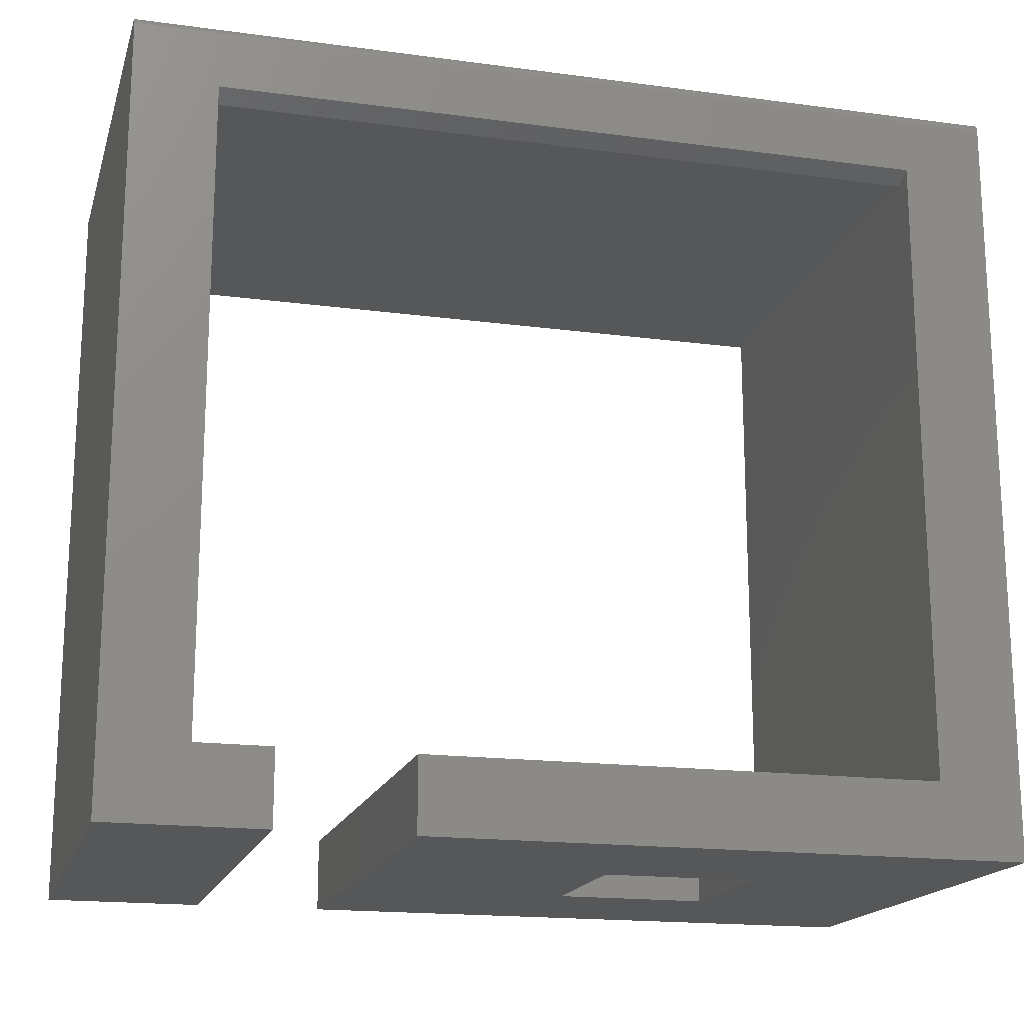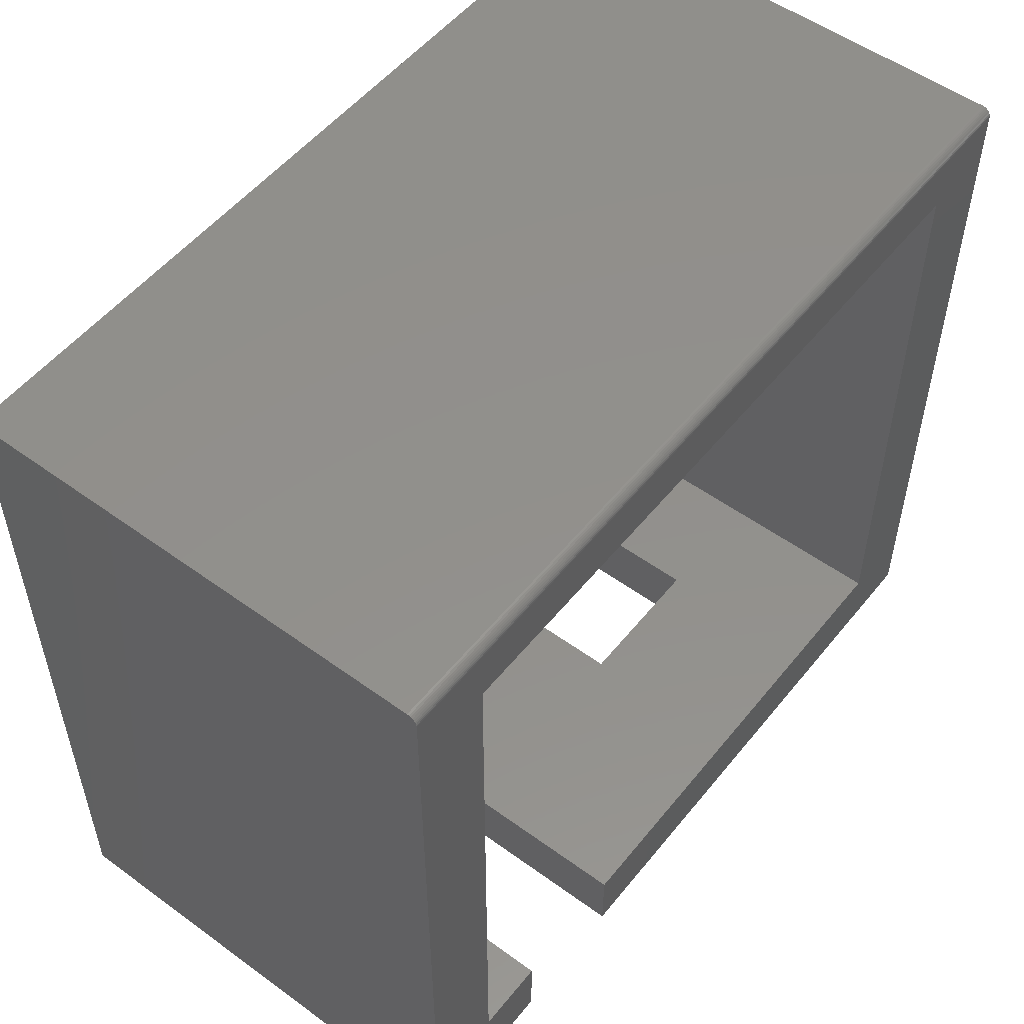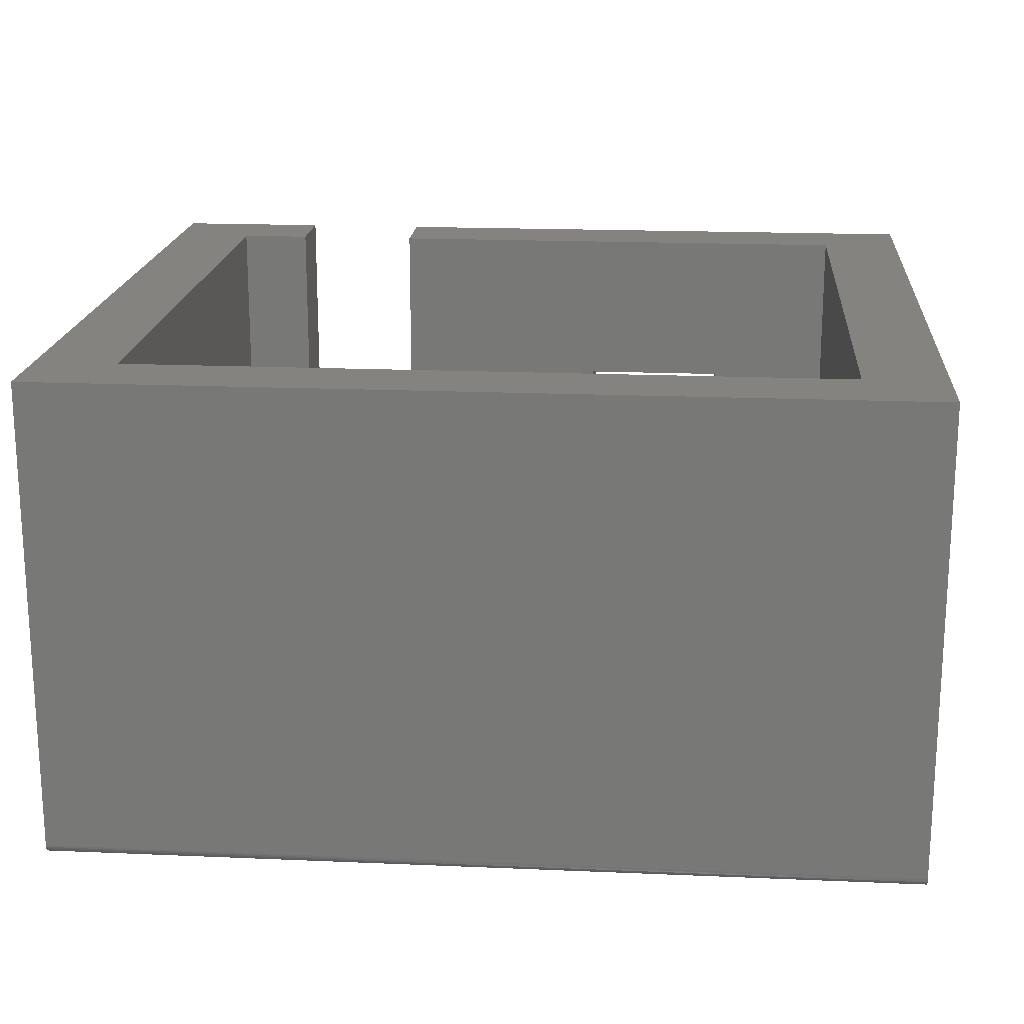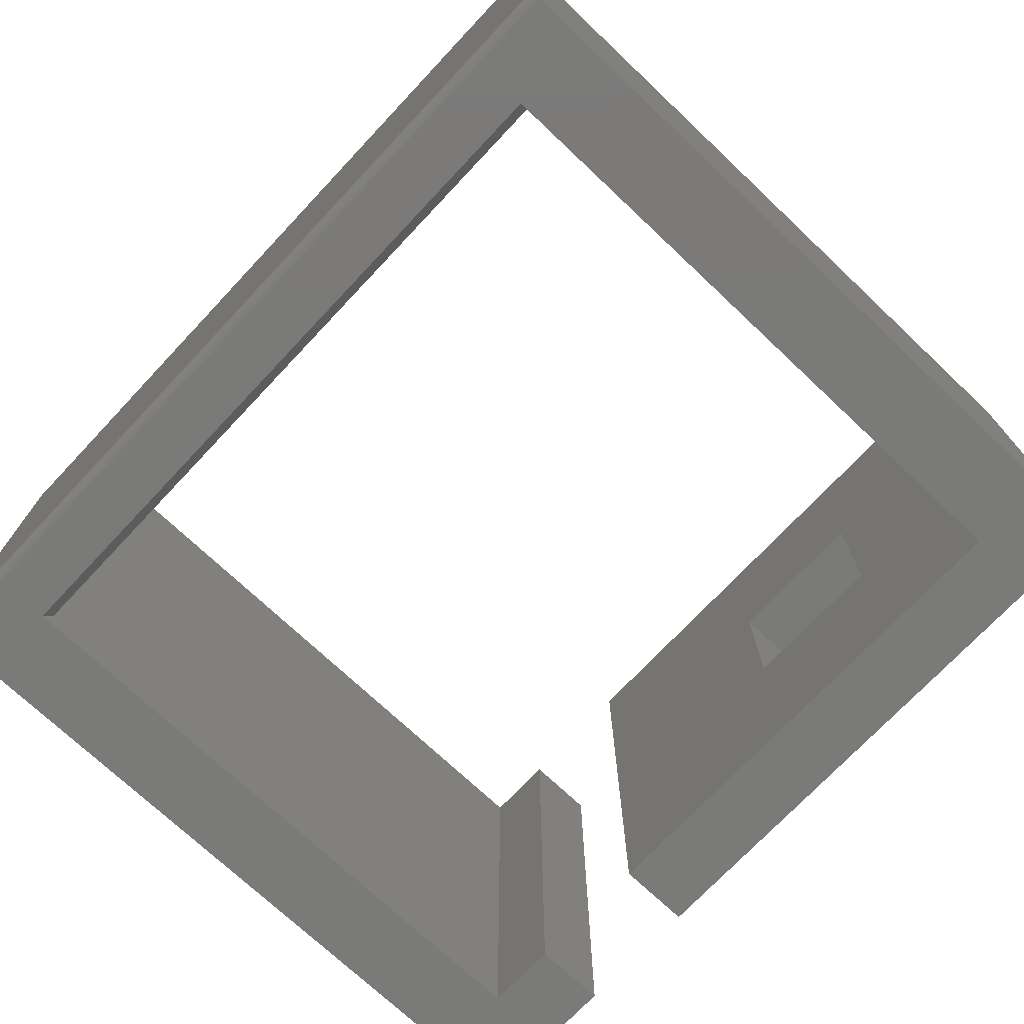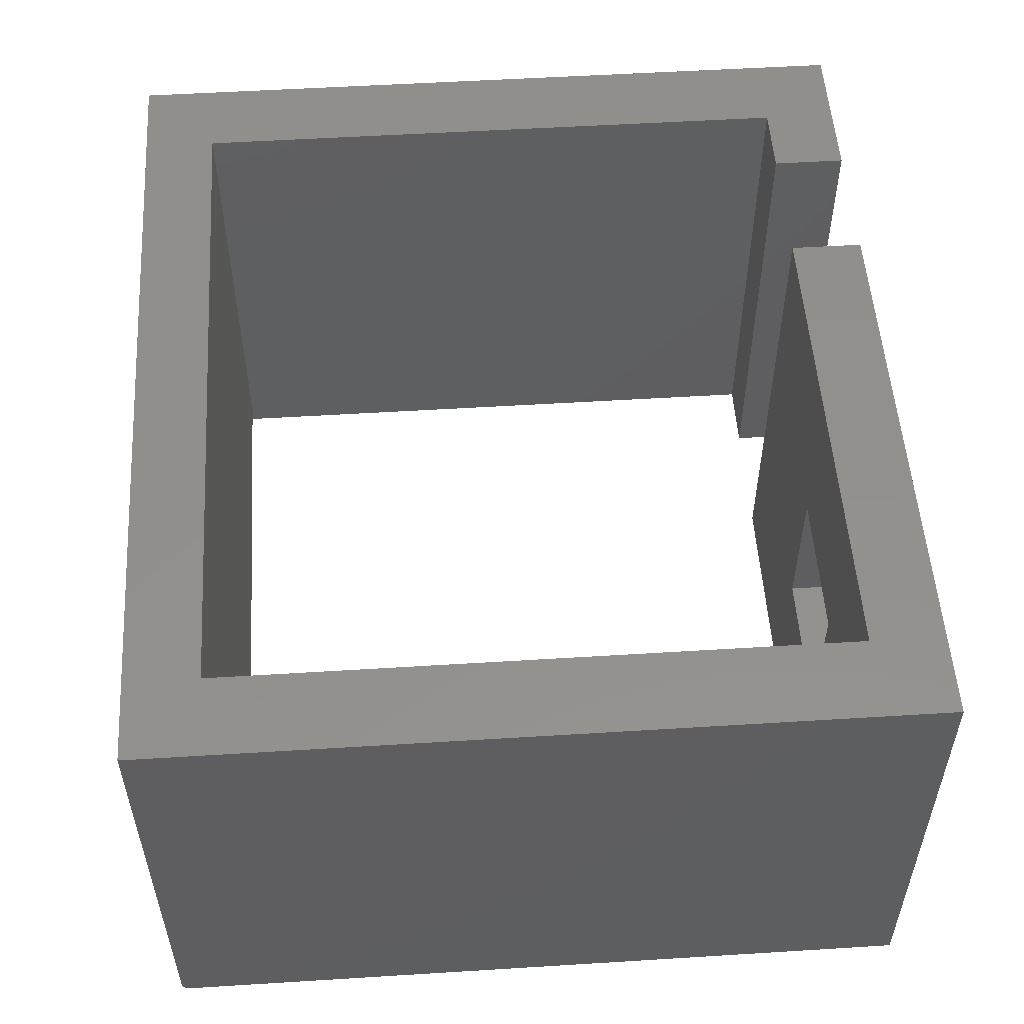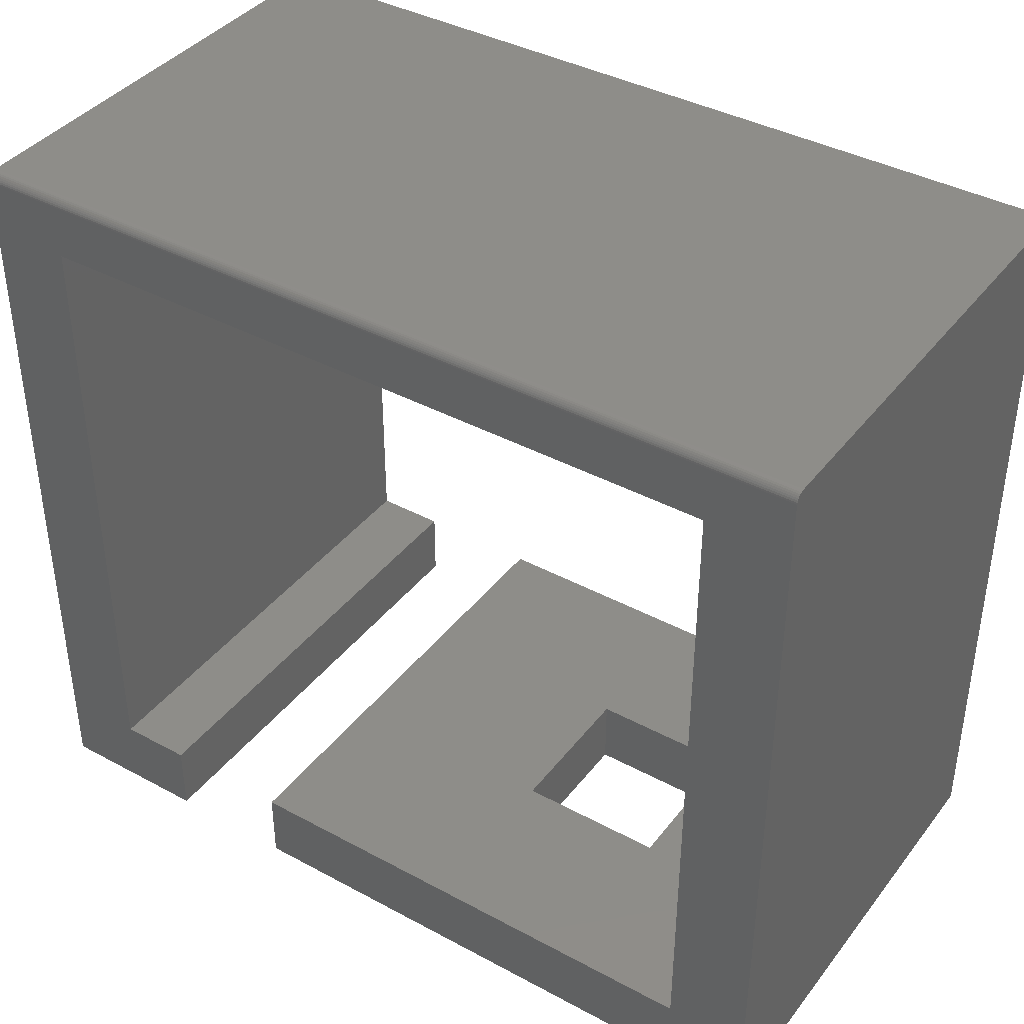
<metadata>
{"format":"stl","ext":"stl","renderer":"f3d","projection":"perspective","resolution":1024,"background":"white","views":[{"elev":-17.4,"azim":165.1,"up":"+Y"},{"elev":53.1,"azim":127.9,"up":"+Y"},{"elev":18.5,"azim":-175.3,"up":"+Z"},{"elev":-73.2,"azim":-133.3,"up":"+Z"},{"elev":53.4,"azim":-93.8,"up":"+Z"},{"elev":39.6,"azim":-146.2,"up":"+Y"}]}
</metadata>
<code>
# stl→obj: 50 verts, 100 faces
v -0.1797 -0.2526 0.1406
v -0.1797 -0.3125 0.1406
v -0.05732 -0.2526 0.1406
v -0.05732 -0.3125 0.1406
v -0.05732 -0.2526 0.2656
v -0.05732 -0.3125 0.2656
v -0.1797 -0.2526 0.2656
v -0.1797 -0.3125 0.2656
v 0.1274 -0.3125 0.3984
v 0.1274 -0.3125 0
v -0.3516 -0.3125 0
v -0.3516 -0.3125 0.3984
v -0.2842 -0.2526 0.3984
v -0.2842 -0.2526 0
v 0.1274 -0.2526 0
v 0.1274 -0.2526 0.3984
v -0.3516 0.3083 0
v -0.2842 0.2641 0
v 0.3594 0.3083 0
v 0.292 0.2641 0
v 0.3594 -0.3125 0
v 0.292 -0.2526 0
v 0.2322 -0.3125 0
v 0.2322 -0.2526 0
v -0.3516 0.3148 0.003472
v -0.3516 0.3161 0.3984
v -0.3516 0.3161 0.007812
v -0.3516 0.316 0.006288
v -0.3516 0.3155 0.004823
v -0.3516 0.3138 0.002288
v -0.3516 0.3126 0.001317
v -0.3516 0.3113 0.0005947
v -0.3516 0.3098 0.0001501
v 0.3594 0.3161 0.3984
v 0.3594 0.3161 0.007812
v 0.3594 -0.3125 0.3984
v 0.3594 0.3098 0.0001501
v 0.3594 0.3113 0.0005947
v 0.3594 0.3126 0.001317
v 0.3594 0.3138 0.002288
v 0.3594 0.3148 0.003472
v 0.3594 0.3155 0.004823
v 0.3594 0.316 0.006288
v 0.292 -0.2526 0.3984
v 0.2322 -0.2526 0.3984
v -0.2842 0.2562 0.3984
v -0.2842 0.2562 0.01562
v 0.292 0.2562 0.3984
v 0.292 0.2562 0.01562
v 0.2322 -0.3125 0.3984
f 1 2 3
f 3 2 4
f 3 4 5
f 5 4 6
f 5 6 7
f 7 6 8
f 7 8 1
f 1 8 2
f 9 6 10
f 10 6 4
f 10 4 11
f 11 4 2
f 11 2 12
f 12 2 8
f 12 8 9
f 9 8 6
f 13 7 14
f 14 7 1
f 14 1 15
f 15 1 3
f 15 3 16
f 16 3 5
f 16 5 13
f 13 5 7
f 17 14 11
f 11 14 15
f 11 15 10
f 14 17 18
f 18 17 19
f 18 19 20
f 20 19 21
f 20 21 22
f 22 21 23
f 22 23 24
f 25 26 27
f 25 27 28
f 25 28 29
f 12 26 25
f 12 25 30
f 12 30 31
f 12 31 32
f 12 32 33
f 12 33 17
f 12 17 11
f 34 35 26
f 26 35 27
f 19 36 21
f 37 38 39
f 37 39 40
f 37 40 41
f 37 41 42
f 37 42 43
f 37 43 35
f 34 36 19
f 34 19 37
f 34 37 35
f 19 17 37
f 37 17 33
f 37 33 38
f 38 33 32
f 38 32 39
f 39 32 31
f 39 31 40
f 40 31 30
f 40 30 41
f 41 30 25
f 41 25 42
f 42 25 29
f 42 29 43
f 43 29 28
f 43 28 35
f 35 28 27
f 44 22 45
f 45 22 24
f 46 47 48
f 48 47 49
f 46 13 47
f 47 13 14
f 47 14 18
f 44 48 22
f 22 48 49
f 22 49 20
f 47 18 49
f 49 18 20
f 9 16 12
f 12 16 13
f 12 13 26
f 26 13 46
f 26 46 34
f 34 46 48
f 34 48 36
f 36 48 44
f 36 44 50
f 50 44 45
f 50 23 36
f 36 23 21
f 24 23 45
f 45 23 50
f 10 15 9
f 9 15 16

</code>
